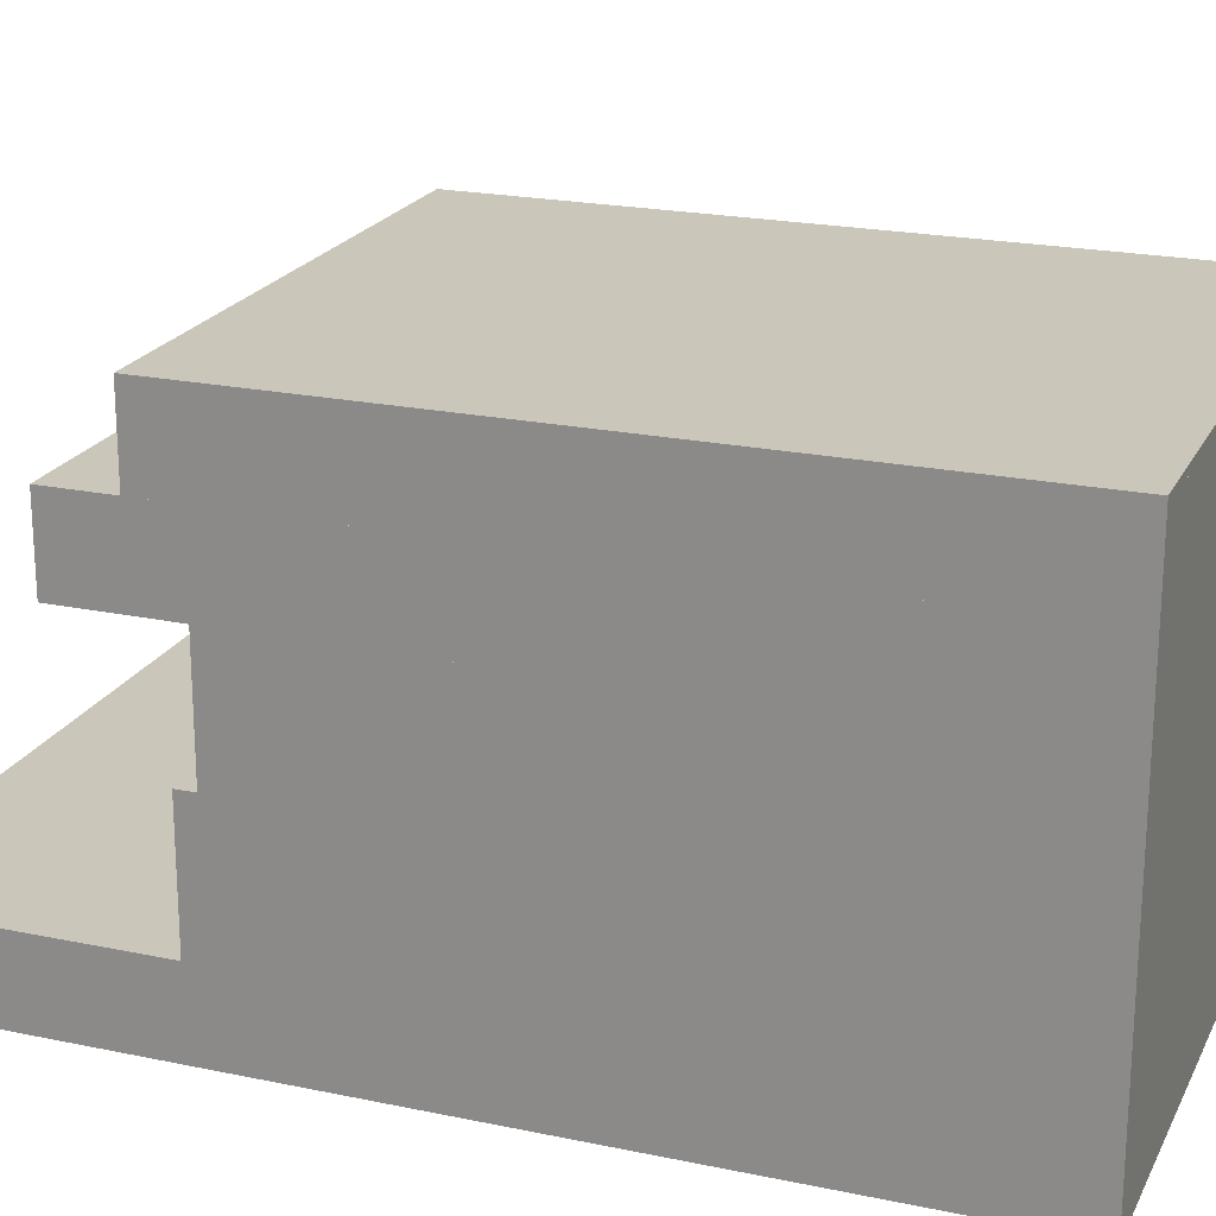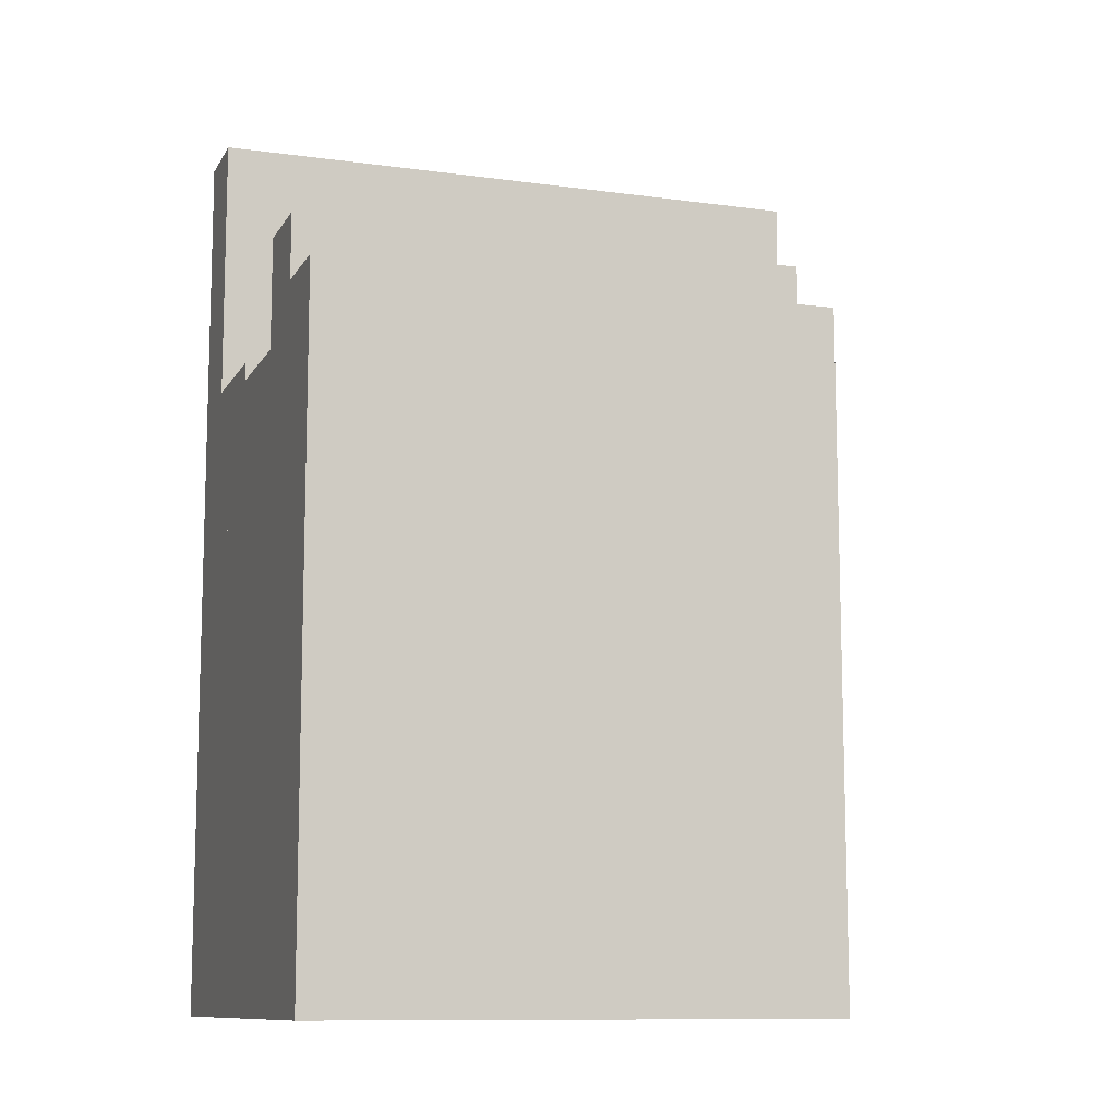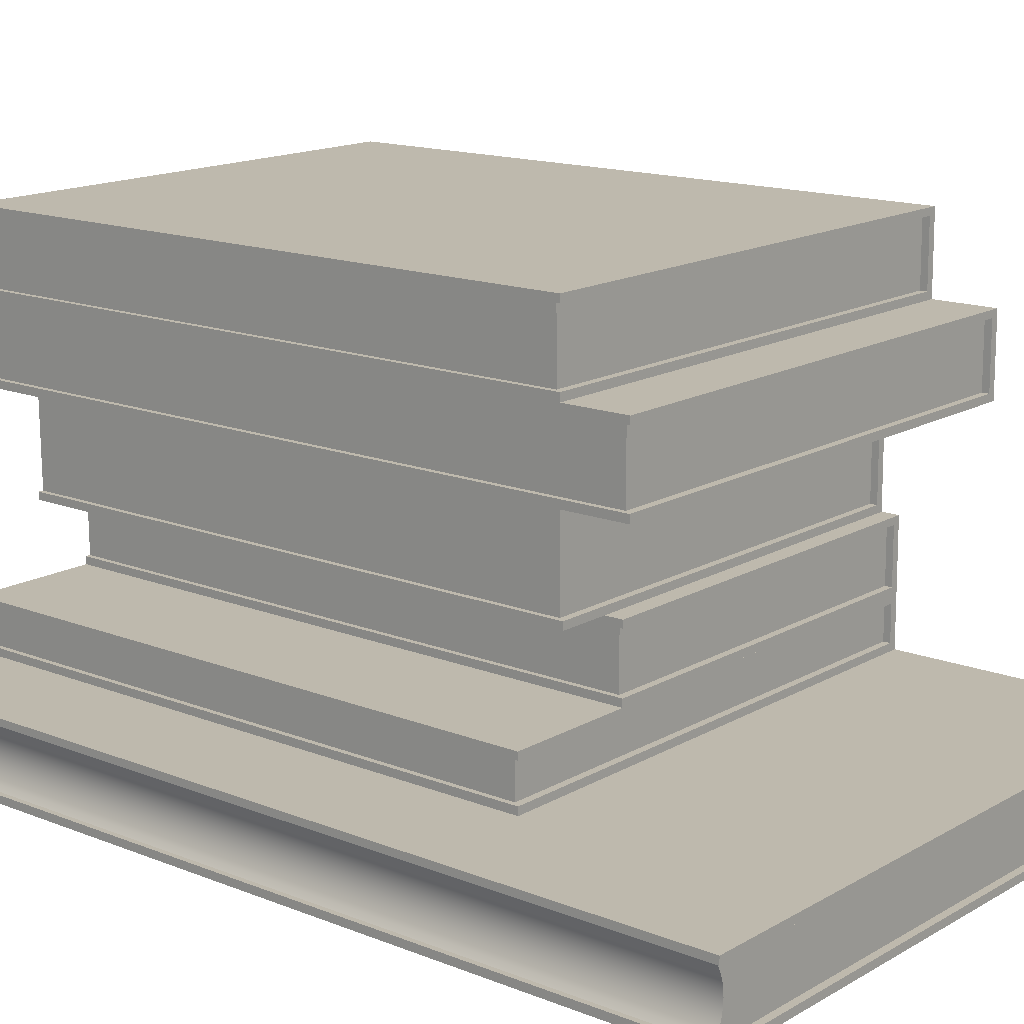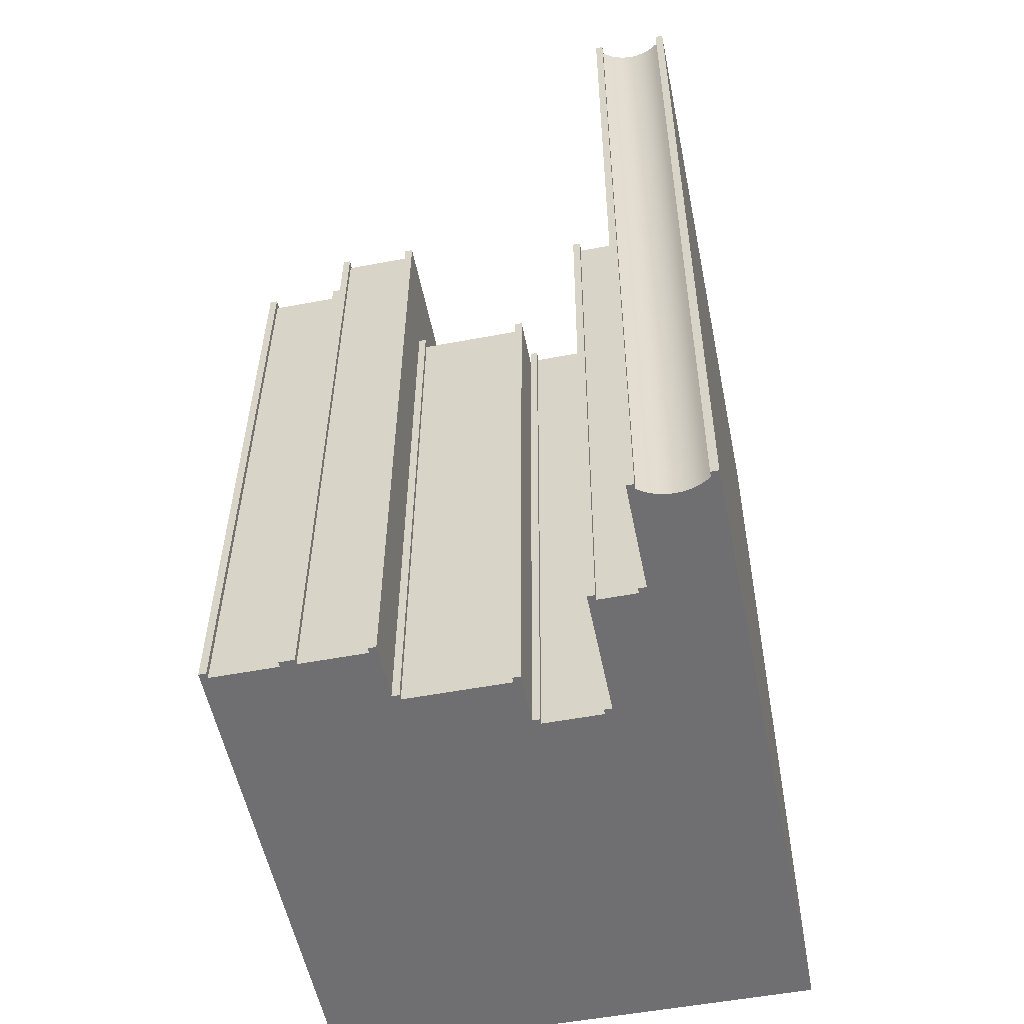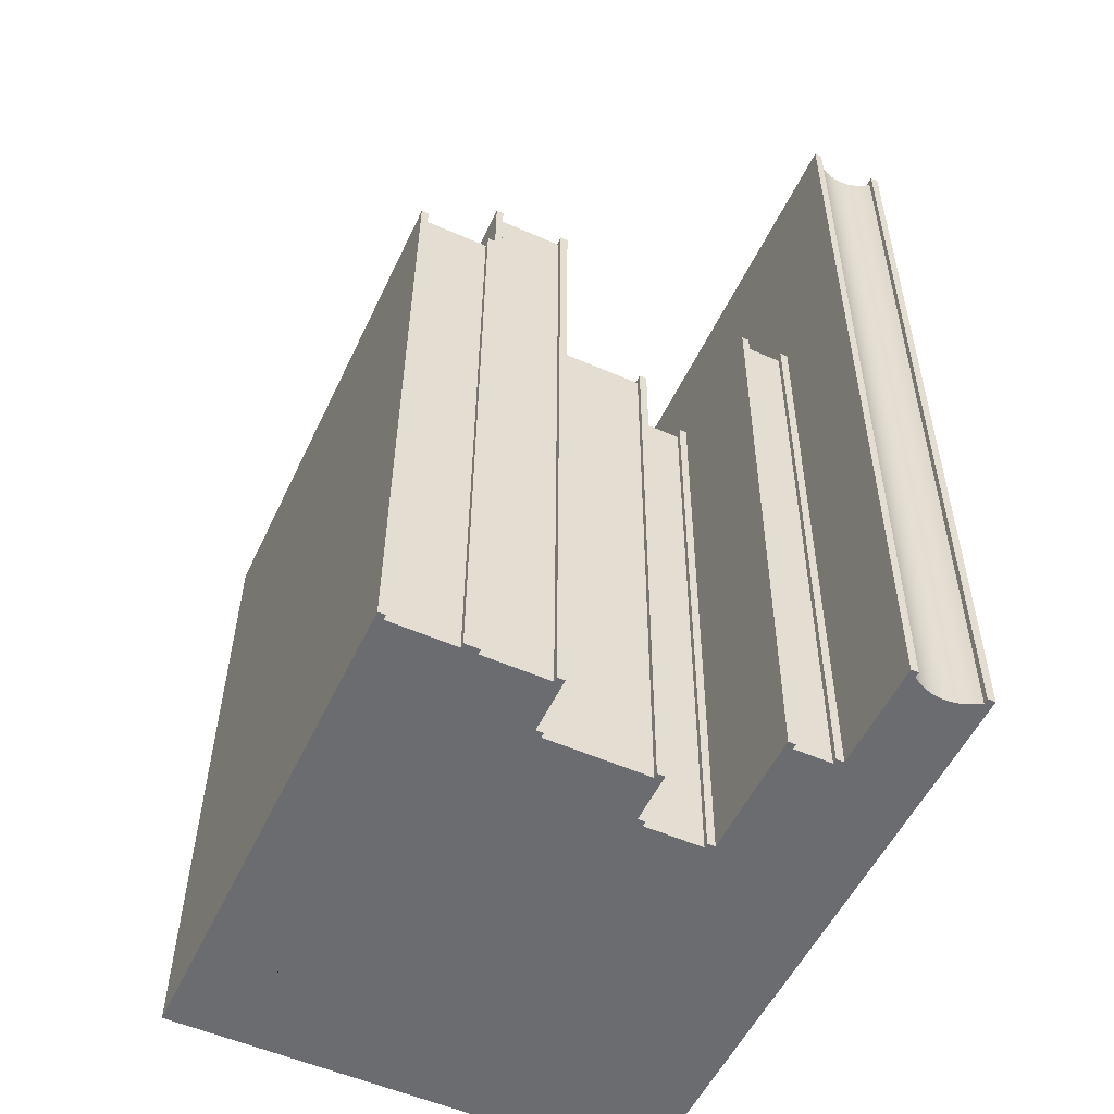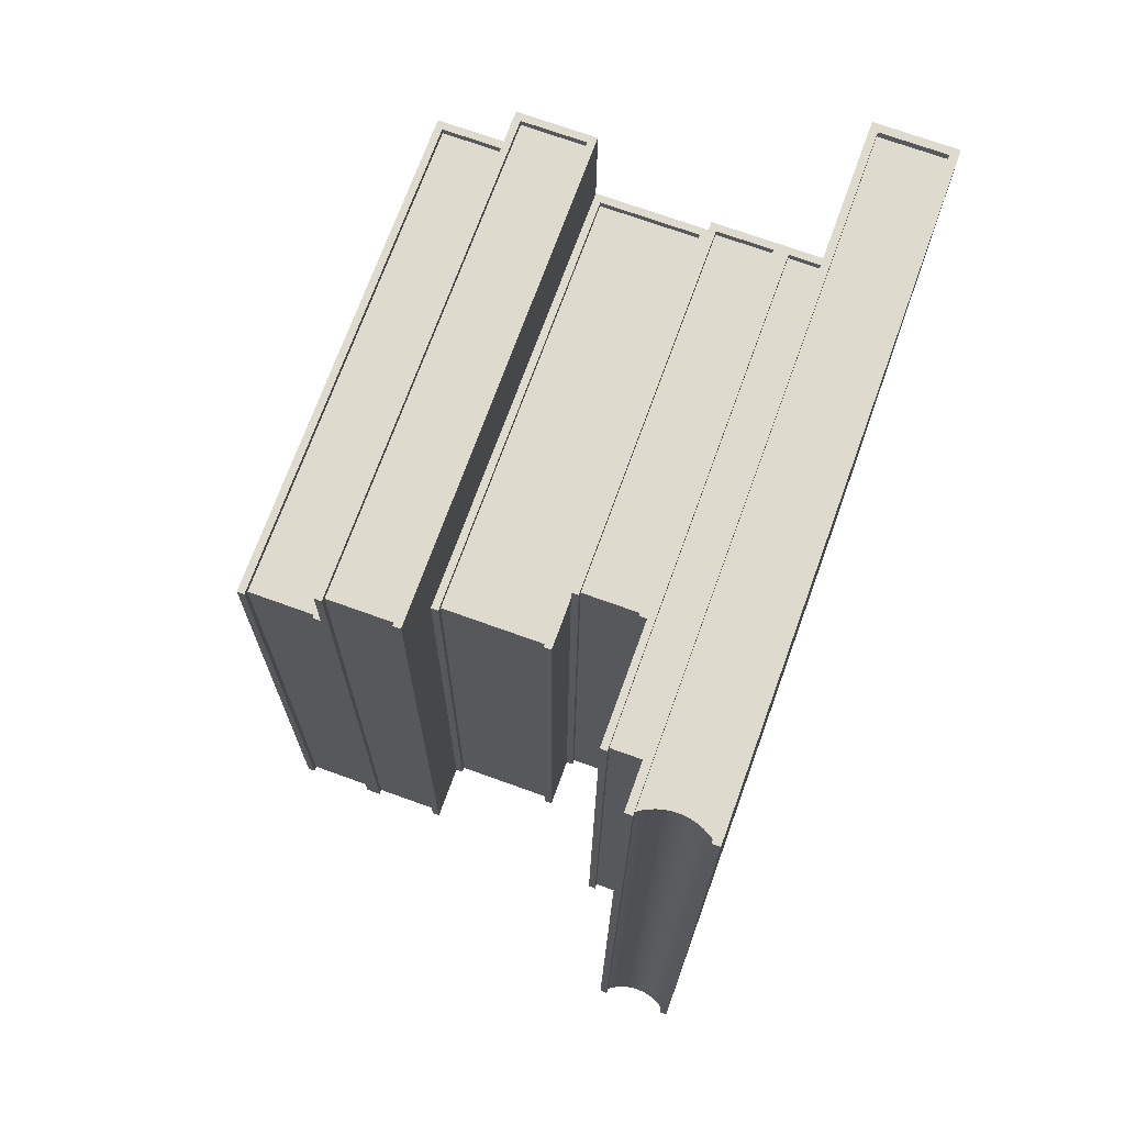
<metadata>
{"format":"obj","ext":"obj","renderer":"f3d","projection":"perspective","resolution":1024,"background":"white","views":[{"elev":22.0,"azim":-69.5,"up":"+Z"},{"elev":-10.3,"azim":-18.1,"up":"+Y"},{"elev":14.5,"azim":130.2,"up":"+Z"},{"elev":-54.9,"azim":102.3,"up":"+Y"},{"elev":-53.7,"azim":65.9,"up":"+Y"},{"elev":71.0,"azim":110.7,"up":"+Y"}]}
</metadata>
<code>
v  -84.15 172.4 -31.35
v  -84.14 174.4 -31.36
v  57.69 174.2 -33.48
v  56.28 172.2 -33.45
v  56.02 0.2305 -32.52
v  57.42 0.2283 -32.54
v  57.72 174.2 -31.46
v  57.45 0.2391 -30.52
v  -84.41 0.4536 -30.42
v  -86.52 0.4679 -28.37
v  -84.56 0.399 -40.57
v  -86.73 0.3909 -42.67
v  57.27 0.1737 -42.68
v  57.24 0.1621 -44.82
v  55.86 0.1759 -42.66
v  -84.3 174.4 -41.51
v  -84.3 172.4 -41.5
v  56.12 172.1 -43.59
v  57.54 174.2 -43.62
v  57.5 174.1 -45.76
v  -86.47 174.4 -43.61
v  -86.25 174.4 -29.31
g Component_179_001
f 1 2 3 4
f 5 4 3 6
f 7 8 6 3
f 5 6 8 9
f 9 8 10 11
f 11 10 12 13
f 13 12 14
f 11 13 15
f 16 17 18 19
f 19 18 15 13
f 16 20 21 22
f 2 16 22 3
f 3 22 7
f 19 20 16
f 13 14 20 19
f 1 17 16 2
f 5 15 18 4
f 18 17 1 4
f 9 1 4 5
f 17 11 15 18
f 9 11 17 1
f 11 15 5 9
f 22 10 8 7
f 12 21 20 14
f 12 10 22 21
v  -85.41 0.8677 45.89
v  -85.08 0.9869 68.03
v  -84.86 145.6 67.24
v  -85.19 145.4 45.1
v  -85.13 182 44.91
v  53.63 181.8 42.84
v  53.36 0.6472 43.82
v  53.69 0.7664 65.96
v  -84.8 182.1 67.05
v  53.96 181.9 64.98
v  -82.97 180 47.02
v  -83.24 0.8758 47.99
v  51.98 0.6609 45.97
v  52.25 179.8 45.01
v  53.39 0.6587 45.95
v  53.67 181.8 44.97
v  -82.96 182 47.01
v  53.66 0.7555 63.94
v  53.93 181.9 62.96
v  -82.7 180.1 65.01
v  -82.69 182.1 65
v  52.52 179.9 62.99
v  52.25 0.7578 63.96
v  -82.97 0.9726 65.98
g Component_183_001
f 23 24 25 26
f 26 27 28 23
f 23 28 29
f 25 24 30 31
f 31 30 32
f 33 34 35 36
f 36 35 37 38
f 36 38 39 33
f 37 29 28 38
f 32 30 40 41
f 42 33 39 43
f 42 43 41 44
f 45 44 41 40
f 45 40 30 46
f 46 30 24 34
f 34 24 23 37
f 37 23 29
f 34 37 35
f 39 28 27 31
f 43 39 31 41
f 41 31 32
f 38 28 39
f 26 25 31 27
f 46 42 44 45
f 36 33 42 44
f 34 35 45 46
f 45 35 36 44
f 46 34 33 42
v  -83.85 172.5 -11.35
v  -84.09 172.4 -27.2
v  -84.08 174.5 -27.21
v  -83.85 174.5 -11.36
v  22.58 174.3 -30.94
v  -86.25 174.4 -29.31
v  -85.95 174.6 -9.313
v  22.85 174.4 -12.95
v  22.88 174.4 -10.94
v  22.61 174.3 -28.8
v  22.35 0.3065 -27.86
v  22.32 0.295 -30
v  21.18 0.394 -11.99
v  22.59 0.3918 -12.01
v  22.62 0.4026 -9.996
v  -84.11 0.5613 -10.42
v  -86.22 0.5756 -8.372
v  -84.34 0.476 -26.27
v  -86.52 0.4679 -28.37
v  20.94 0.3087 -27.84
v  21.2 172.3 -28.77
v  21.44 172.4 -12.92
g Component_180_001
f 47 48 49 50
f 49 51 52 53
f 50 49 53 54
f 54 53 55
f 56 51 49
f 57 58 51 56
f 59 60 61 62
f 62 61 63 64
f 64 63 65 57
f 57 65 58
f 64 57 66
f 49 48 67 56
f 56 67 66 57
f 55 61 60 54
f 47 50 54 68
f 59 68 54 60
f 64 66 59 62
f 59 66 67 68
f 48 64 66 67
f 62 47 68 59
f 67 48 47 68
f 62 64 48 47
f 65 63 53 52
f 65 52 51 58
f 53 63 61 55
v  -84.05 0.5837 -6.266
v  35.49 0.3937 -8.049
v  35.91 0.5443 19.91
v  -83.63 0.7342 21.7
v  35.75 167.4 -8.952
v  -83.79 167.6 -7.169
v  -83.38 167.7 20.79
v  36.16 167.5 19.01
v  -83.79 169.6 -7.18
v  -83.37 169.7 20.78
v  37.13 169.4 -11.12
v  -85.96 169.6 -9.286
v  -85.48 169.7 22.83
v  37.57 169.5 18.98
v  37.6 169.5 21
v  37.16 169.4 -8.984
v  37.32 0.5421 19.89
v  36.9 0.3915 -8.07
v  36.87 0.38 -10.21
v  37.35 0.5529 21.91
v  -85.74 0.7485 23.75
v  -86.22 0.5756 -8.372
g Component_181_001
f 69 70 71 72
f 73 74 75 76
f 72 69 74 75
f 74 69 70 73
f 72 75 76 71
f 71 70 73 76
f 75 74 77 78
f 77 79 80 81
f 78 77 81 82
f 82 81 83
f 84 79 77
f 75 78 82 76
f 71 76 82 85
f 77 74 73 84
f 84 73 70 86
f 86 87 79 84
f 83 88 85 82
f 71 85 88 72
f 72 88 89 69
f 69 89 90 86
f 86 90 87
f 69 86 70
f 90 80 79 87
f 81 89 88 83
f 90 89 81 80
v  -84.88 0.2836 -62
v  84.98 0.0137 -64.53
v  84.15 0.022 -63.23
v  -84.62 0.3766 -44.72
v  83.46 0.0305 -61.85
v  82.92 0.0391 -60.41
v  82.54 0.0478 -58.92
v  82.32 0.0564 -57.39
v  82.26 0.0648 -55.85
v  82.36 0.0729 -54.31
v  82.63 0.0807 -52.79
v  83.06 0.0881 -51.31
v  83.64 0.0949 -49.89
v  84.37 0.1012 -48.53
v  85.24 0.1067 -47.26
v  85.61 245.5 -48.58
v  84.74 245.5 -49.86
v  -84.25 245.8 -46.05
v  83 245.5 -54.12
v  82.73 245.5 -55.64
v  82.63 245.4 -57.18
v  82.69 245.4 -58.72
v  82.91 245.4 -60.24
v  83.29 245.4 -61.74
v  84.52 245.4 -64.56
v  83.83 245.4 -63.18
v  85.35 245.4 -65.86
v  -84.51 245.7 -63.32
v  83.43 245.5 -52.64
v  84.01 245.5 -51.21
v  86.39 0.0115 -64.55
v  86.76 247.4 -65.89
v  -84.51 247.7 -63.33
v  86.64 0.1045 -47.28
v  86.68 0.1154 -45.26
v  -86.73 0.3909 -42.67
v  -87.05 0.2755 -64.1
v  86.36 -0 -66.69
v  -84.25 247.8 -46.06
v  86.73 247.4 -68.03
v  87.02 247.5 -48.61
v  87.05 247.5 -46.6
v  -86.68 247.7 -65.44
v  -86.36 247.8 -44.01
g Component_178_001
f 91 92 93 94
f 94 93 95 96
f 94 96 97 98
f 94 98 99 100
f 94 100 101 102
f 94 102 103 104
f 94 104 105
f 106 105 104 107
f 94 108 106 105
f 109 101 100 110
f 110 100 99 111
f 99 98 112 111
f 98 97 113 112
f 97 96 114 113
f 95 93 115 116
f 93 92 117 115
f 117 118 91 92
f 117 118 108 115
f 116 115 108 114
f 113 114 108 112
f 111 112 108 110
f 109 110 108 119
f 120 119 108 107
f 107 108 106
f 96 95 116 114
f 94 91 118 108
f 107 104 103 120
f 120 103 102 119
f 119 102 101 109
f 117 92 121 122
f 117 122 123 118
f 105 124 125 94
f 94 125 126 91
f 91 126 127 121
f 121 127 128
f 91 121 92
f 108 118 123 129
f 121 128 130 122
f 108 129 131 106
f 105 106 131 124
f 132 125 124 131
f 123 130 133 134
f 129 123 134 131
f 131 134 132
f 122 130 123
f 127 133 130 128
f 127 126 134 133
f 134 126 125 132
v  -83 197.8 42.77
v  -83 199.8 42.76
v  53.63 199.6 40.72
v  52.22 197.6 40.76
v  51.92 0.6386 41.82
v  53.33 0.6363 41.8
v  -83.27 197.7 24.79
v  -83.27 199.7 24.78
v  53.66 199.6 42.74
v  53.36 0.6472 43.82
v  51.95 197.5 22.77
v  51.65 0.5417 23.83
v  53.06 0.5395 23.81
v  53.36 199.5 22.74
v  53.33 199.5 20.6
v  -85.44 199.7 22.67
v  -85.11 199.8 44.81
v  -83.3 0.8534 43.84
v  -85.41 0.8677 45.89
v  -83.57 0.7566 25.85
v  -85.74 0.7485 23.75
v  53.03 0.528 21.68
g Component_182_001
f 135 136 137 138
f 139 138 137 140
f 135 141 142 136
f 143 144 140 137
f 145 146 147 148
f 145 148 142 141
f 142 149 150 151
f 136 142 151 137
f 137 151 143
f 148 149 142
f 139 140 144 152
f 152 144 153 154
f 154 153 155 147
f 147 155 156
f 154 147 146
f 151 153 144 143
f 155 150 149 156
f 147 156 149 148
f 141 154 146 145
f 155 153 151 150
f 139 146 145 138
f 152 154 141 135
f 145 141 135 138
f 152 135 138 139
f 154 146 139 152

</code>
